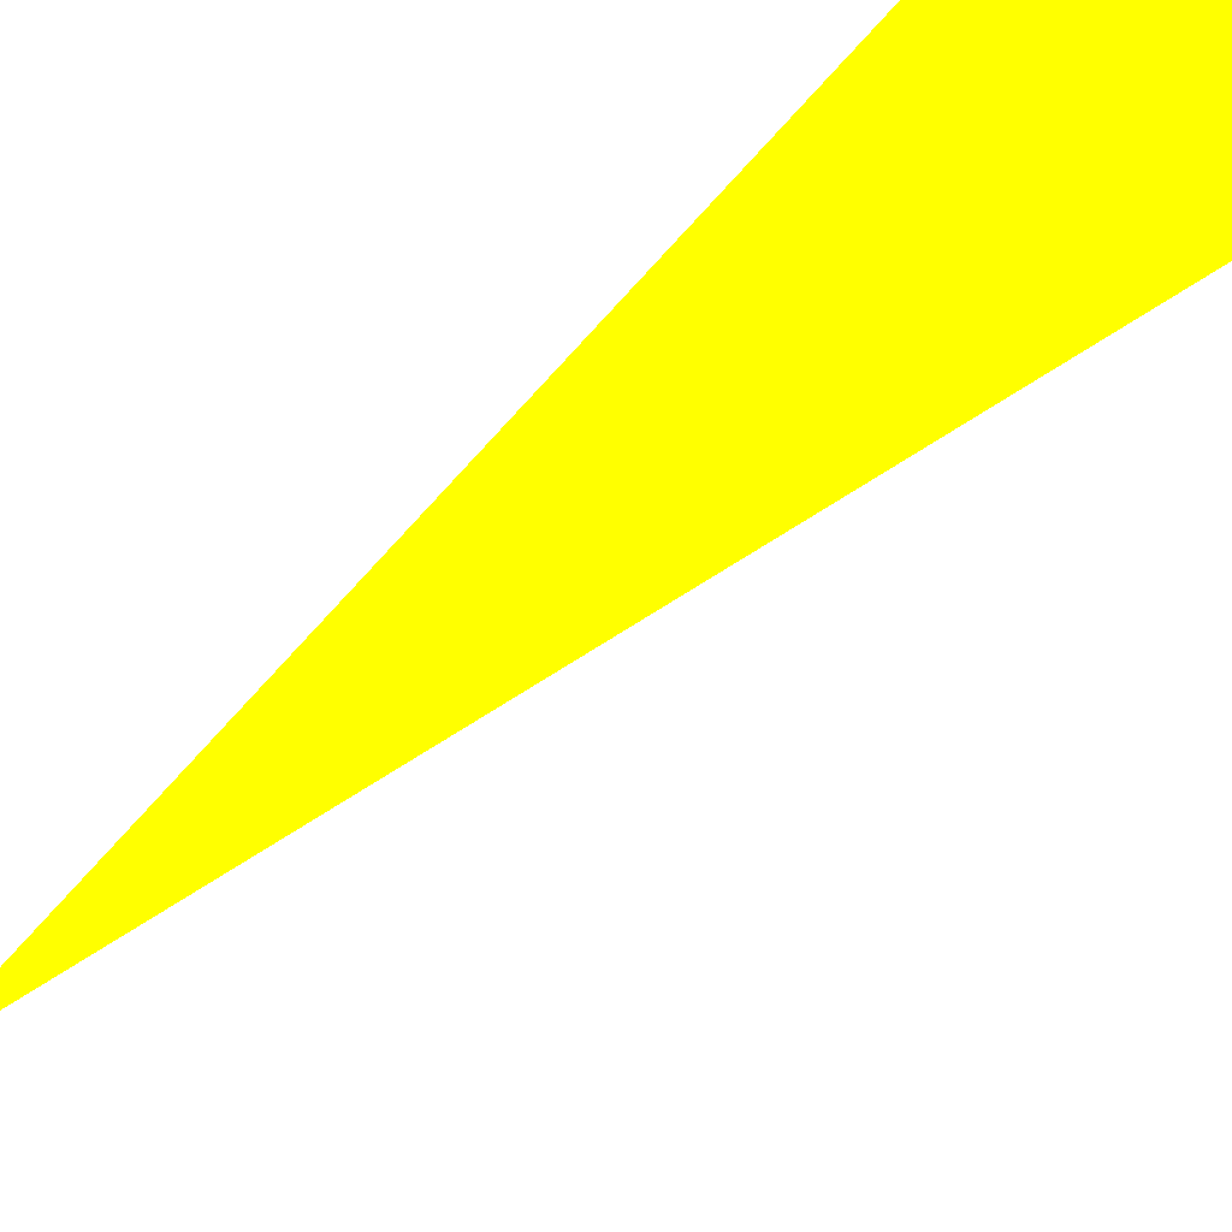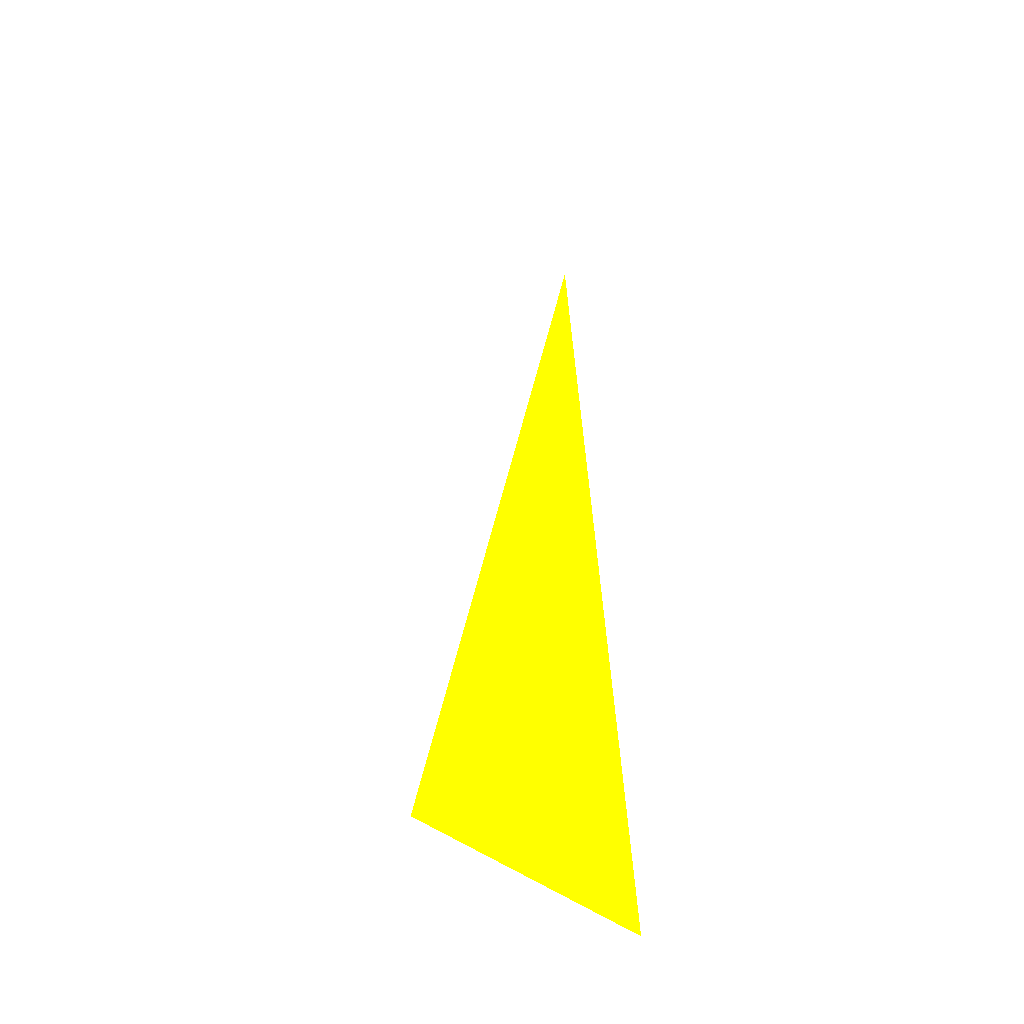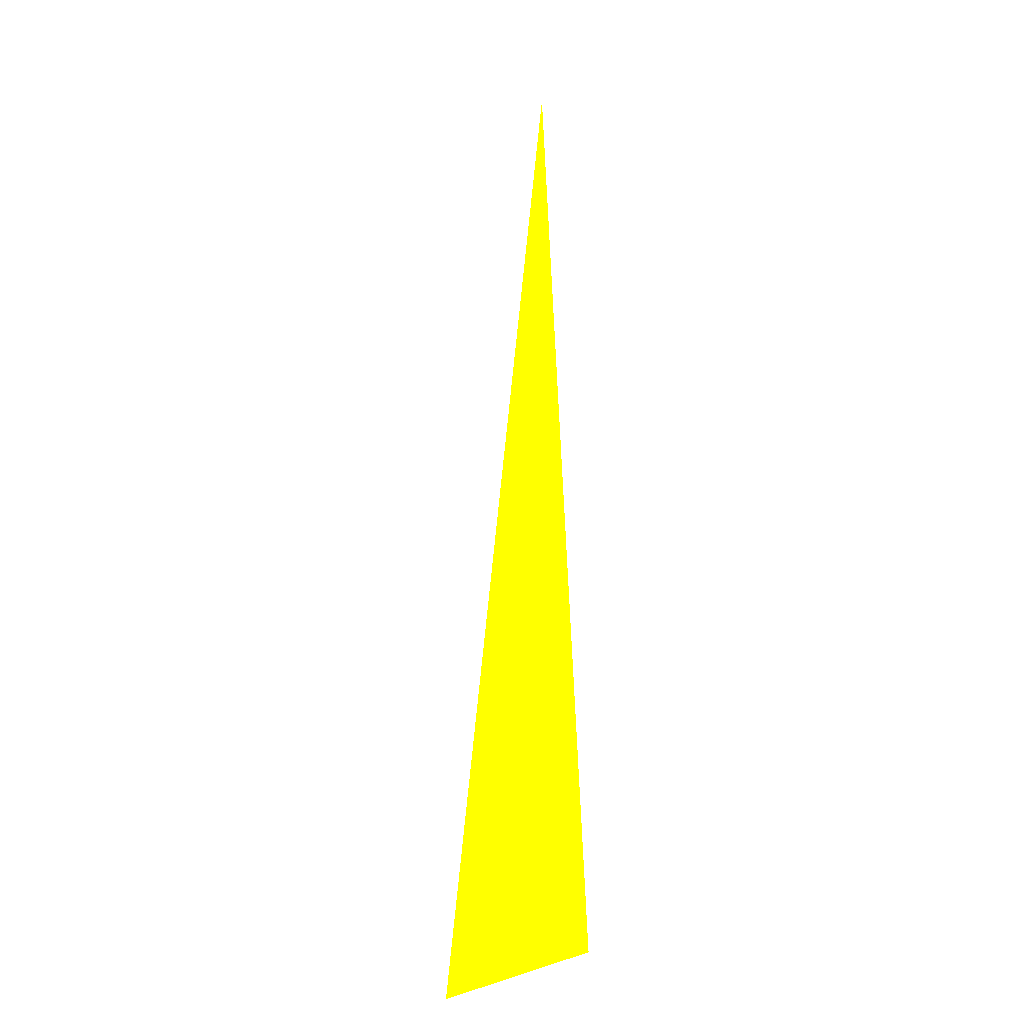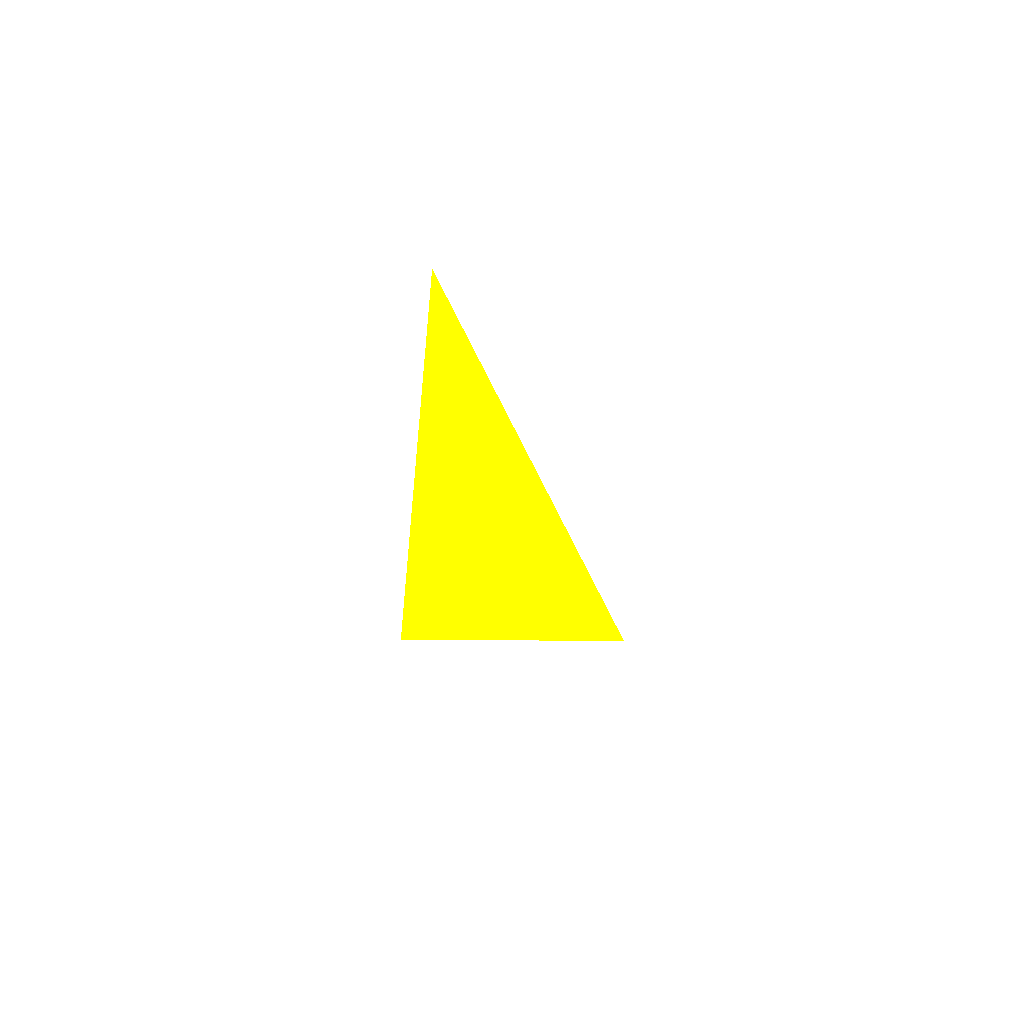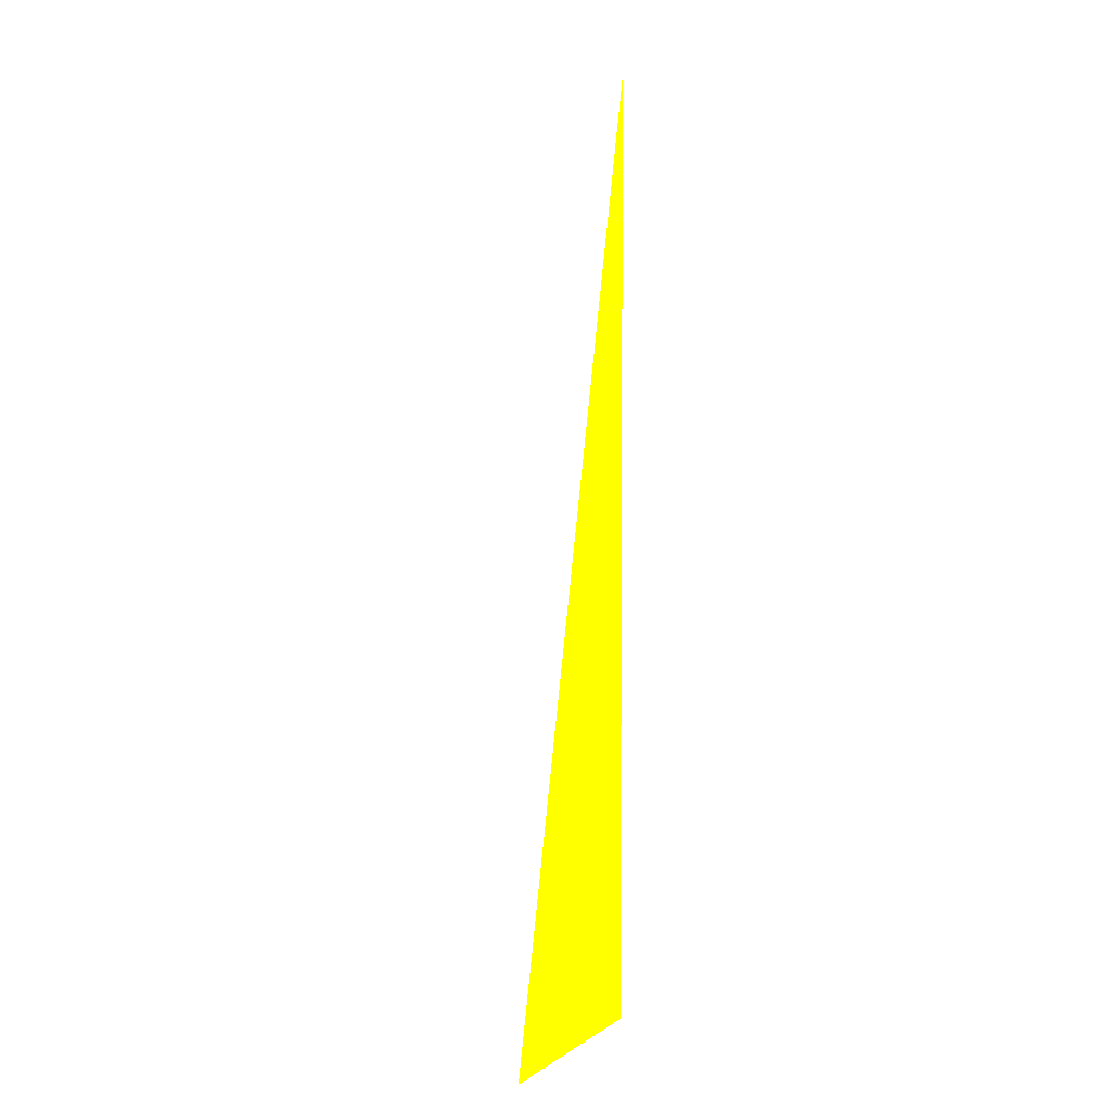
<metadata>
{"format":"obj","ext":"obj","renderer":"f3d","projection":"perspective","resolution":1024,"background":"white","views":[{"elev":-22.7,"azim":152.5,"up":"+Y"},{"elev":-47.2,"azim":-54.2,"up":"+Z"},{"elev":-23.9,"azim":50.6,"up":"+Z"},{"elev":68.4,"azim":175.0,"up":"+Z"},{"elev":0.1,"azim":-73.5,"up":"+Z"}]}
</metadata>
<code>
o geometry_0
v 6.125e+05 5.855e+06 648 1 1 0
v 6.125e+05 5.855e+06 648 1 1 0
v 6.125e+05 5.855e+06 664 1 1 0
f 2 3 1

</code>
